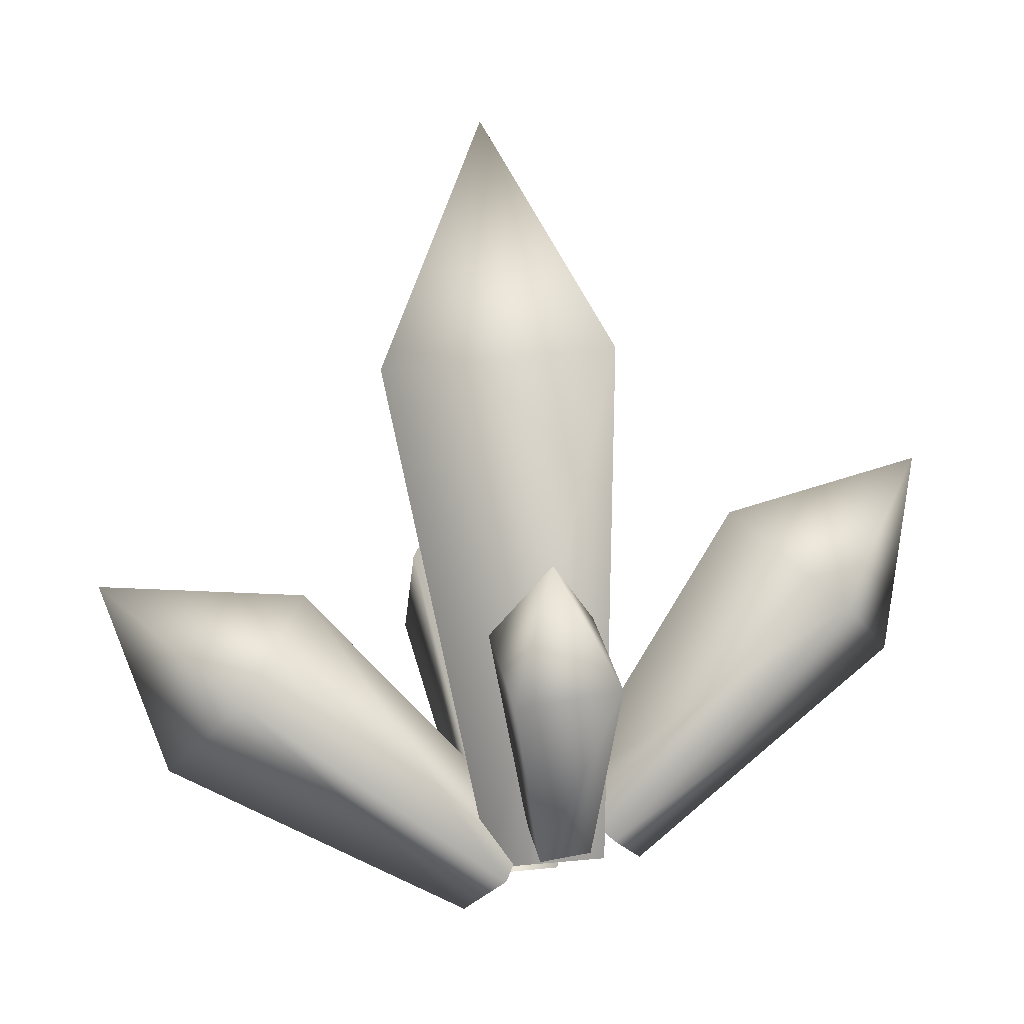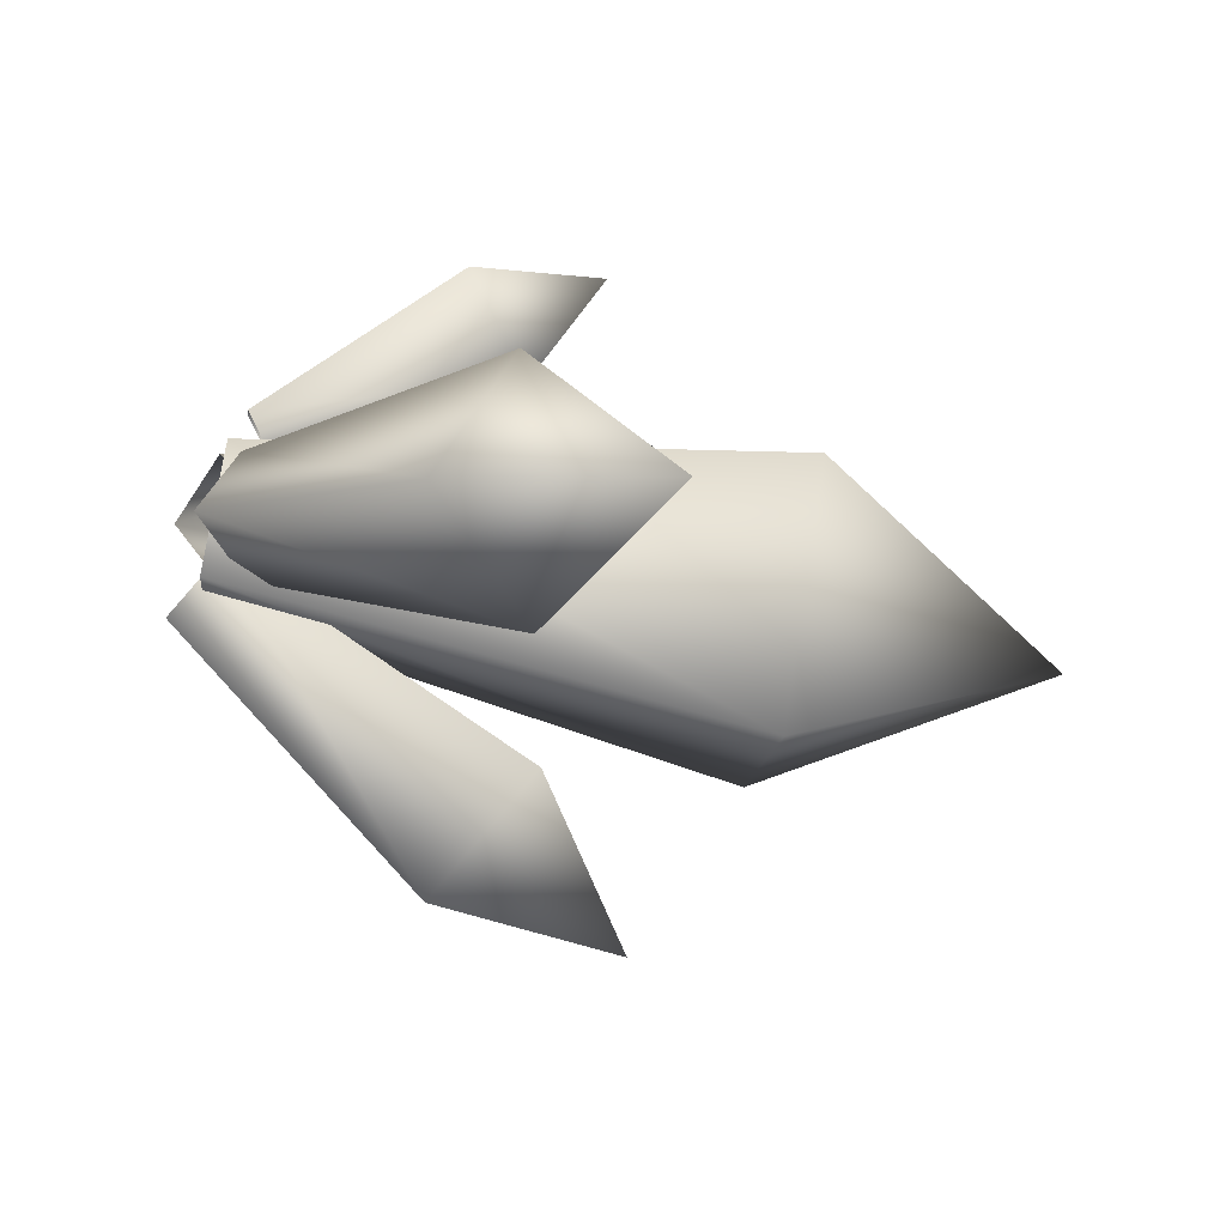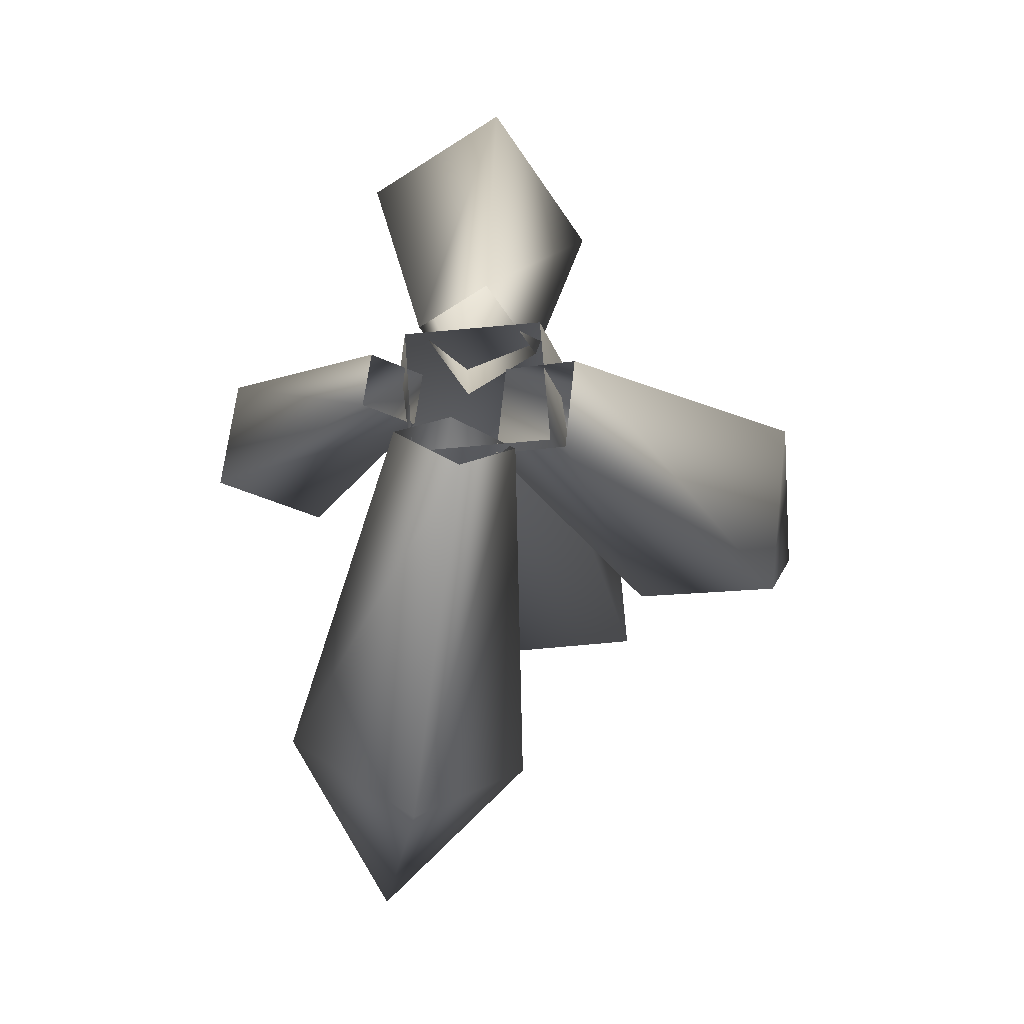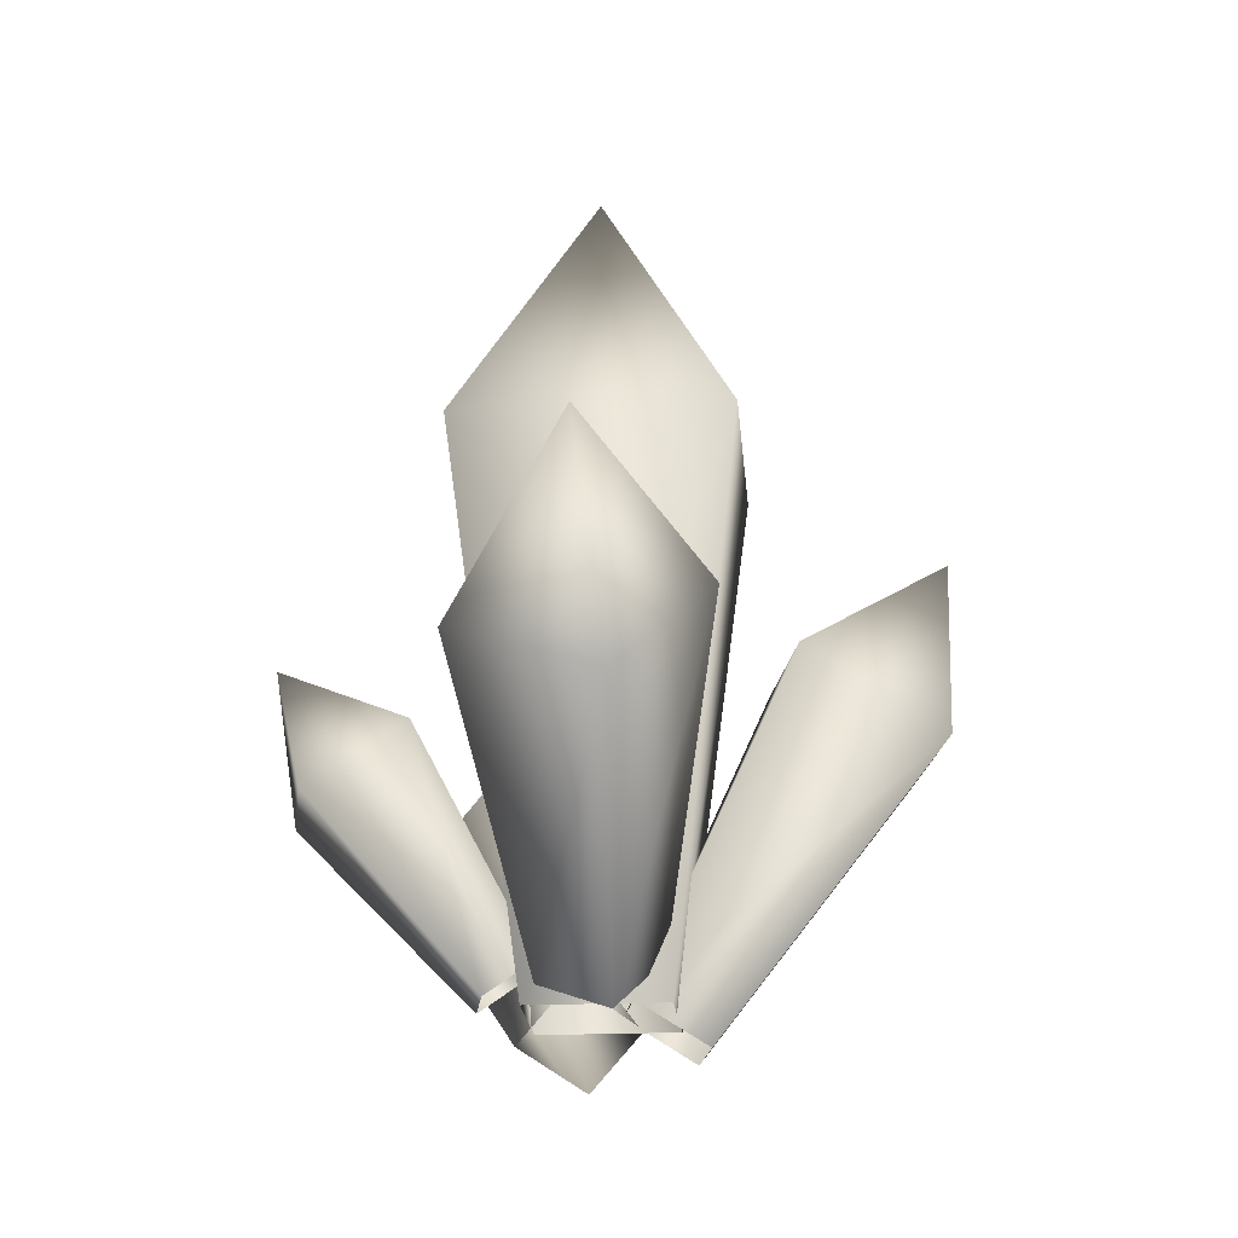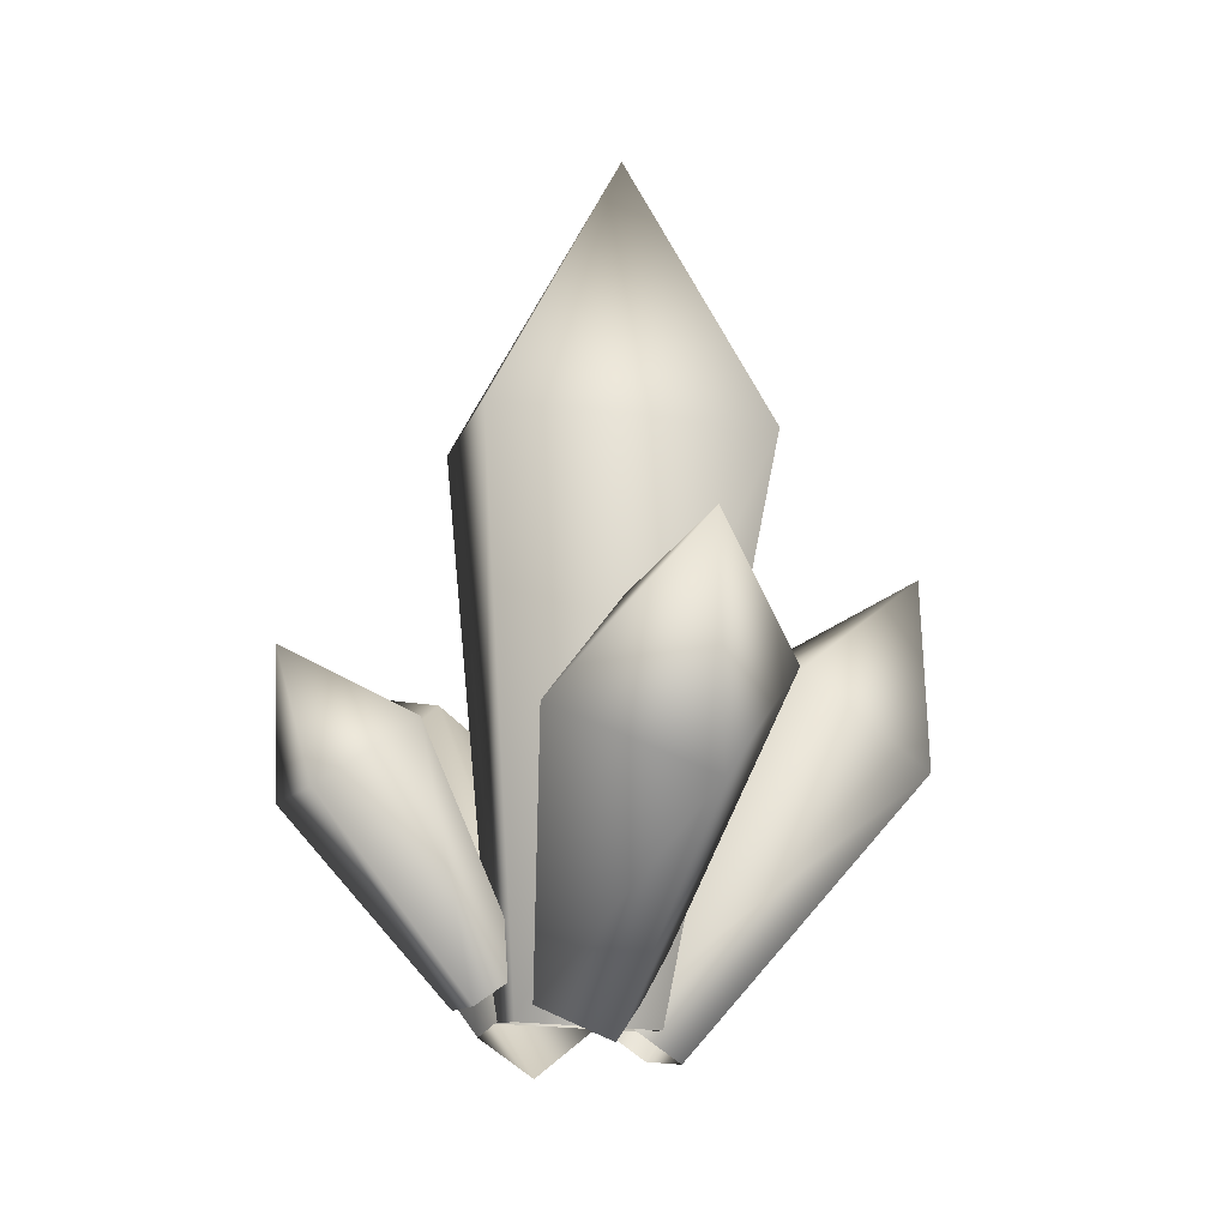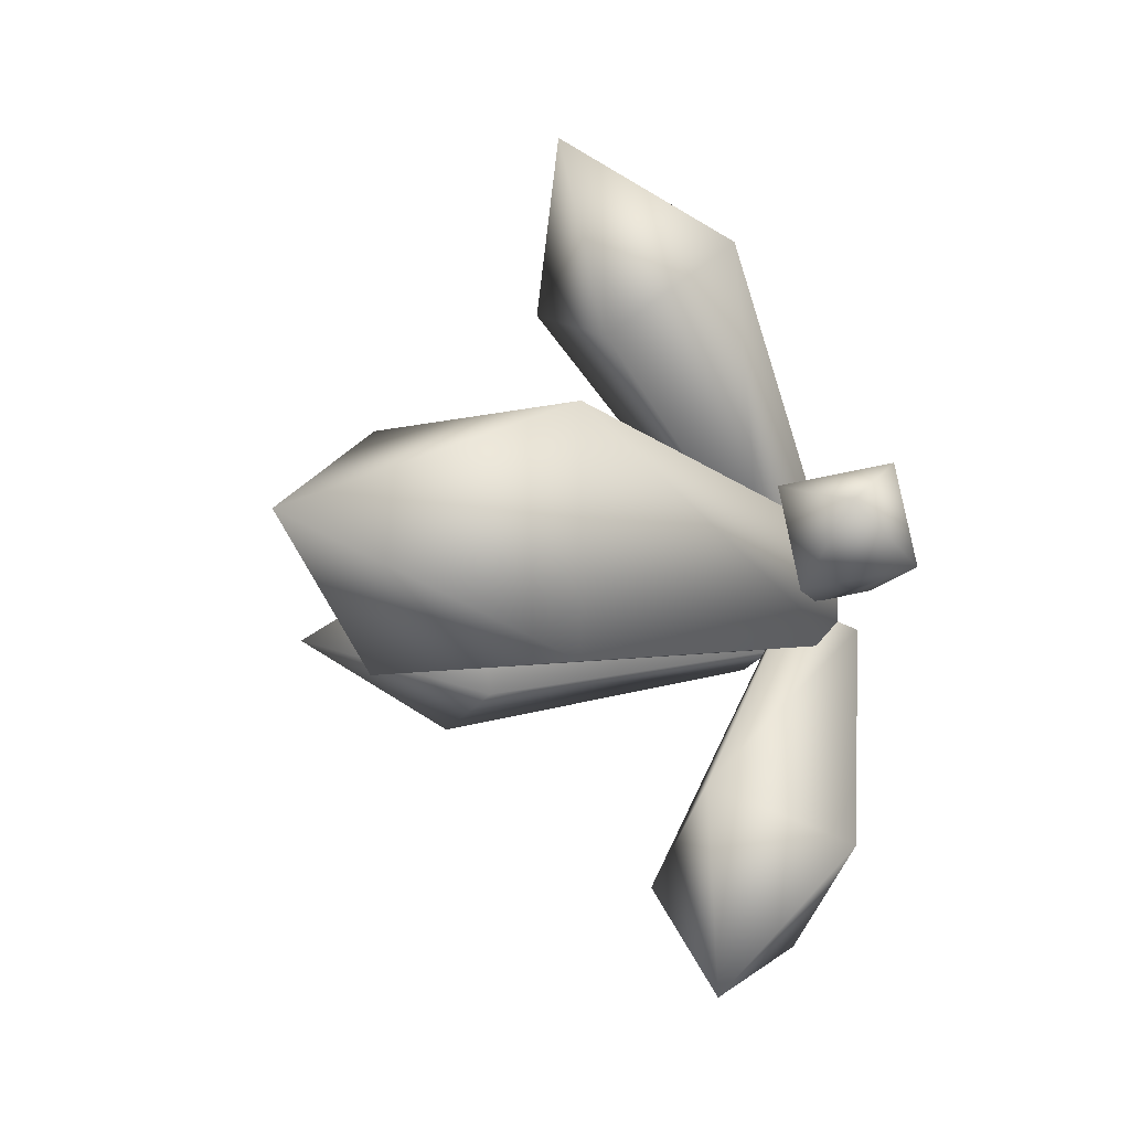
<metadata>
{"format":"obj","ext":"obj","renderer":"f3d","projection":"perspective","resolution":1024,"background":"white","views":[{"elev":3.8,"azim":87.3,"up":"+Z"},{"elev":79.6,"azim":-85.2,"up":"+Y"},{"elev":-13.2,"azim":178.4,"up":"+Y"},{"elev":74.6,"azim":175.4,"up":"+Y"},{"elev":-3.3,"azim":164.9,"up":"+Z"},{"elev":-14.2,"azim":35.0,"up":"+Y"}]}
</metadata>
<code>
g Box038
v 2 -0.2856 -0.9352
v 3.109 0.3279 -0.09614
v 3.046 -0.05103 -1.576
v 3.046 -0.05103 -1.576
v 3.109 0.3279 -0.09614
v 2.893 1.077 -1.413
v 2.893 1.077 -1.413
v 3.109 0.3279 -0.09614
v 1.846 0.8421 -0.7728
v 1.846 0.8421 -0.7728
v 3.109 0.3279 -0.09614
v 2 -0.2856 -0.9352
v 0.881 -3.795 -2.559
v 1.197 -4.508 -0.4751
v 2.189 -2.902 -1.648
v 2.189 -2.902 -1.648
v 1.197 -4.508 -0.4751
v 1.034 -2.288 -0.5923
v 1.034 -2.288 -0.5923
v 1.197 -4.508 -0.4751
v -0.2647 -3.182 -1.495
v -0.2647 -3.182 -1.495
v 1.197 -4.508 -0.4751
v 0.881 -3.795 -2.559
v -3.215 0.6527 -1.287
v -3.504 -0.4119 0.6527
v -3.016 -1.161 -1.386
v -3.016 -1.161 -1.386
v -3.504 -0.4119 0.6527
v -1.654 -1.061 -0.4029
v -1.654 -1.061 -0.4029
v -3.504 -0.4119 0.6527
v -1.862 0.7429 -0.3036
v -1.862 0.7429 -0.3036
v -3.504 -0.4119 0.6527
v -3.215 0.6527 -1.287
v 0.02397 4.37 -1.332
v 0.1593 4.64 0.8692
v -1.014 3.215 -0.3758
v -1.014 3.215 -0.3758
v 0.1593 4.64 0.8692
v 0.3668 2.511 0.2647
v 0.3668 2.511 0.2647
v 0.1593 4.64 0.8692
v 1.404 3.666 -0.7006
v 1.404 3.666 -0.7006
v 0.1593 4.64 0.8692
v 0.02397 4.37 -1.332
v -1.645 -1.206 1.69
v -0.373 -0.2946 4.721
v 1.134 -1.431 1.889
v 1.134 -1.431 1.889
v -0.373 -0.2946 4.721
v 1.323 1.122 2.132
v 1.323 1.122 2.132
v -0.373 -0.2946 4.721
v -1.456 1.347 1.934
v -1.456 1.347 1.934
v -0.373 -0.2946 4.721
v -1.645 -1.206 1.69
v 0.9081 0.1835 -3.191
v 2 -0.2856 -0.9352
v 3.046 -0.05103 -1.576
v 1.431 0.3008 -3.506
v 1.431 0.3008 -3.506
v 3.046 -0.05103 -1.576
v 2.893 1.077 -1.413
v 1.35 0.8602 -3.425
v 1.35 0.8602 -3.425
v 2.893 1.077 -1.413
v 1.846 0.8421 -0.7728
v 0.8269 0.7429 -3.109
v 0.8269 0.7429 -3.109
v 1.846 0.8421 -0.7728
v 2 -0.2856 -0.9352
v 0.9081 0.1835 -3.191
v 0.448 -0.5111 -4.246
v 0.881 -3.795 -2.559
v 2.189 -2.902 -1.648
v 1.107 -0.06006 -3.795
v 1.107 -0.06006 -3.795
v 2.189 -2.902 -1.648
v 1.034 -2.288 -0.5923
v 0.5292 0.2467 -3.263
v 0.5292 0.2467 -3.263
v 1.034 -2.288 -0.5923
v -0.2647 -3.182 -1.495
v -0.1204 -0.2044 -3.723
v -0.1204 -0.2044 -3.723
v -0.2647 -3.182 -1.495
v 0.881 -3.795 -2.559
v 0.448 -0.5111 -4.246
v -0.7068 0.6256 -4.03
v -3.215 0.6527 -1.287
v -3.016 -1.161 -1.386
v -0.6075 -0.2766 -4.084
v -0.6075 -0.2766 -4.084
v -3.016 -1.161 -1.386
v -1.654 -1.061 -0.4029
v 0.06908 -0.2224 -3.588
v 0.06908 -0.2224 -3.588
v -1.654 -1.061 -0.4029
v -1.862 0.7429 -0.3036
v -0.03016 0.6797 -3.542
v -0.03016 0.6797 -3.542
v -1.862 0.7429 -0.3036
v -3.215 0.6527 -1.287
v -0.7068 0.6256 -4.03
v 0.1773 1.519 -3.723
v 0.02397 4.37 -1.332
v -1.014 3.215 -0.3758
v -0.3459 0.9414 -3.245
v -0.3459 0.9414 -3.245
v -1.014 3.215 -0.3758
v 0.3668 2.511 0.2647
v 0.3488 0.5895 -2.92
v 0.3488 0.5895 -2.92
v 0.3668 2.511 0.2647
v 1.404 3.666 -0.7006
v 0.863 1.167 -3.398
v 0.863 1.167 -3.398
v 1.404 3.666 -0.7006
v 0.02397 4.37 -1.332
v 0.1773 1.519 -3.723
v -0.4722 -0.1232 -3.777
v -1.645 -1.206 1.69
v 1.134 -1.431 1.889
v 0.9171 -0.2315 -3.678
v 0.9171 -0.2315 -3.678
v 1.134 -1.431 1.889
v 1.323 1.122 2.132
v 1.007 1.041 -3.56
v 1.007 1.041 -3.56
v 1.323 1.122 2.132
v -1.456 1.347 1.934
v -0.373 1.149 -3.66
v -0.373 1.149 -3.66
v -1.456 1.347 1.934
v -1.645 -1.206 1.69
v -0.4722 -0.1232 -3.777
g Box038_0
f 3 2 1
f 6 5 4
f 9 8 7
f 12 11 10
f 15 14 13
f 18 17 16
f 21 20 19
f 24 23 22
f 27 26 25
f 30 29 28
f 33 32 31
f 36 35 34
f 39 38 37
f 42 41 40
f 45 44 43
f 48 47 46
f 51 50 49
f 54 53 52
f 57 56 55
f 60 59 58
f 63 62 61
f 64 63 61
f 67 66 65
f 68 67 65
f 71 70 69
f 72 71 69
f 75 74 73
f 76 75 73
f 79 78 77
f 80 79 77
f 83 82 81
f 84 83 81
f 87 86 85
f 88 87 85
f 91 90 89
f 92 91 89
f 95 94 93
f 96 95 93
f 99 98 97
f 100 99 97
f 103 102 101
f 104 103 101
f 107 106 105
f 108 107 105
f 111 110 109
f 112 111 109
f 115 114 113
f 116 115 113
f 119 118 117
f 120 119 117
f 123 122 121
f 124 123 121
f 127 126 125
f 128 127 125
f 131 130 129
f 132 131 129
f 135 134 133
f 136 135 133
f 139 138 137
f 140 139 137

</code>
